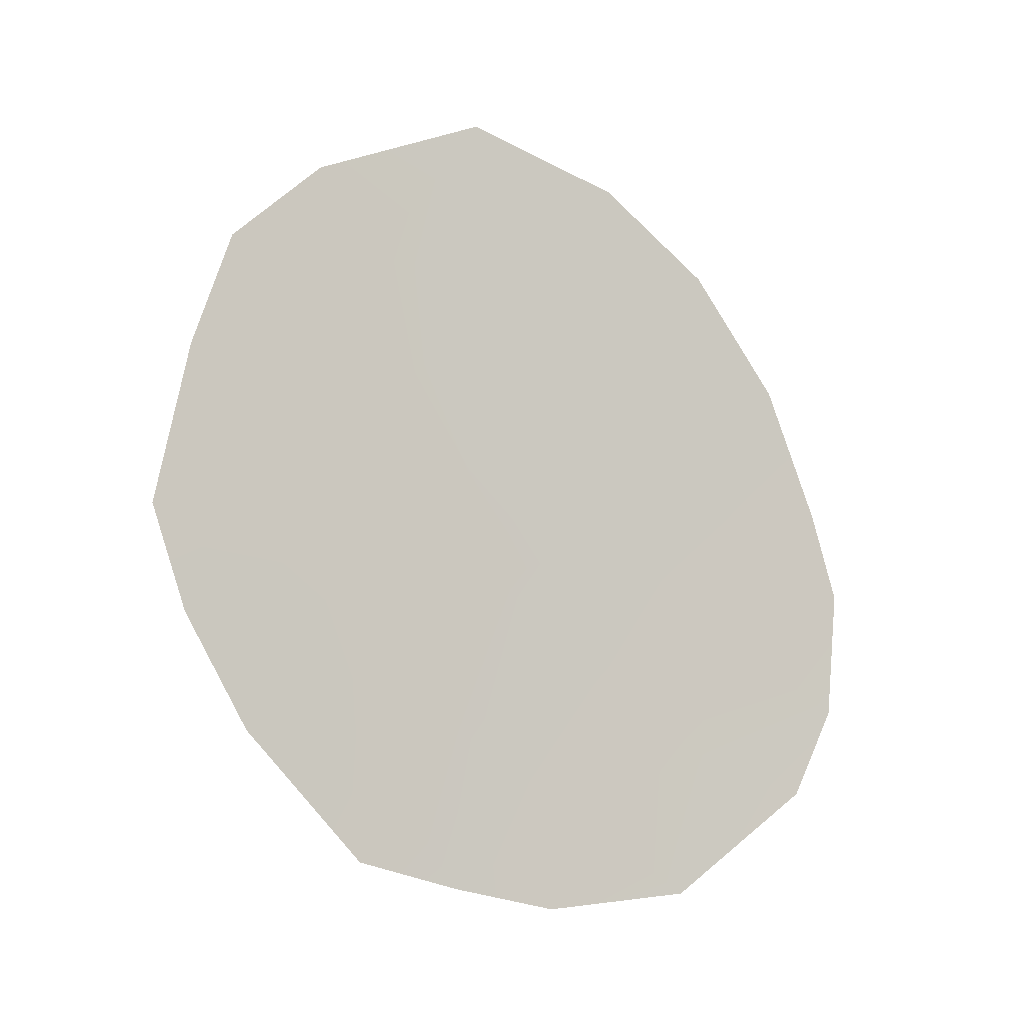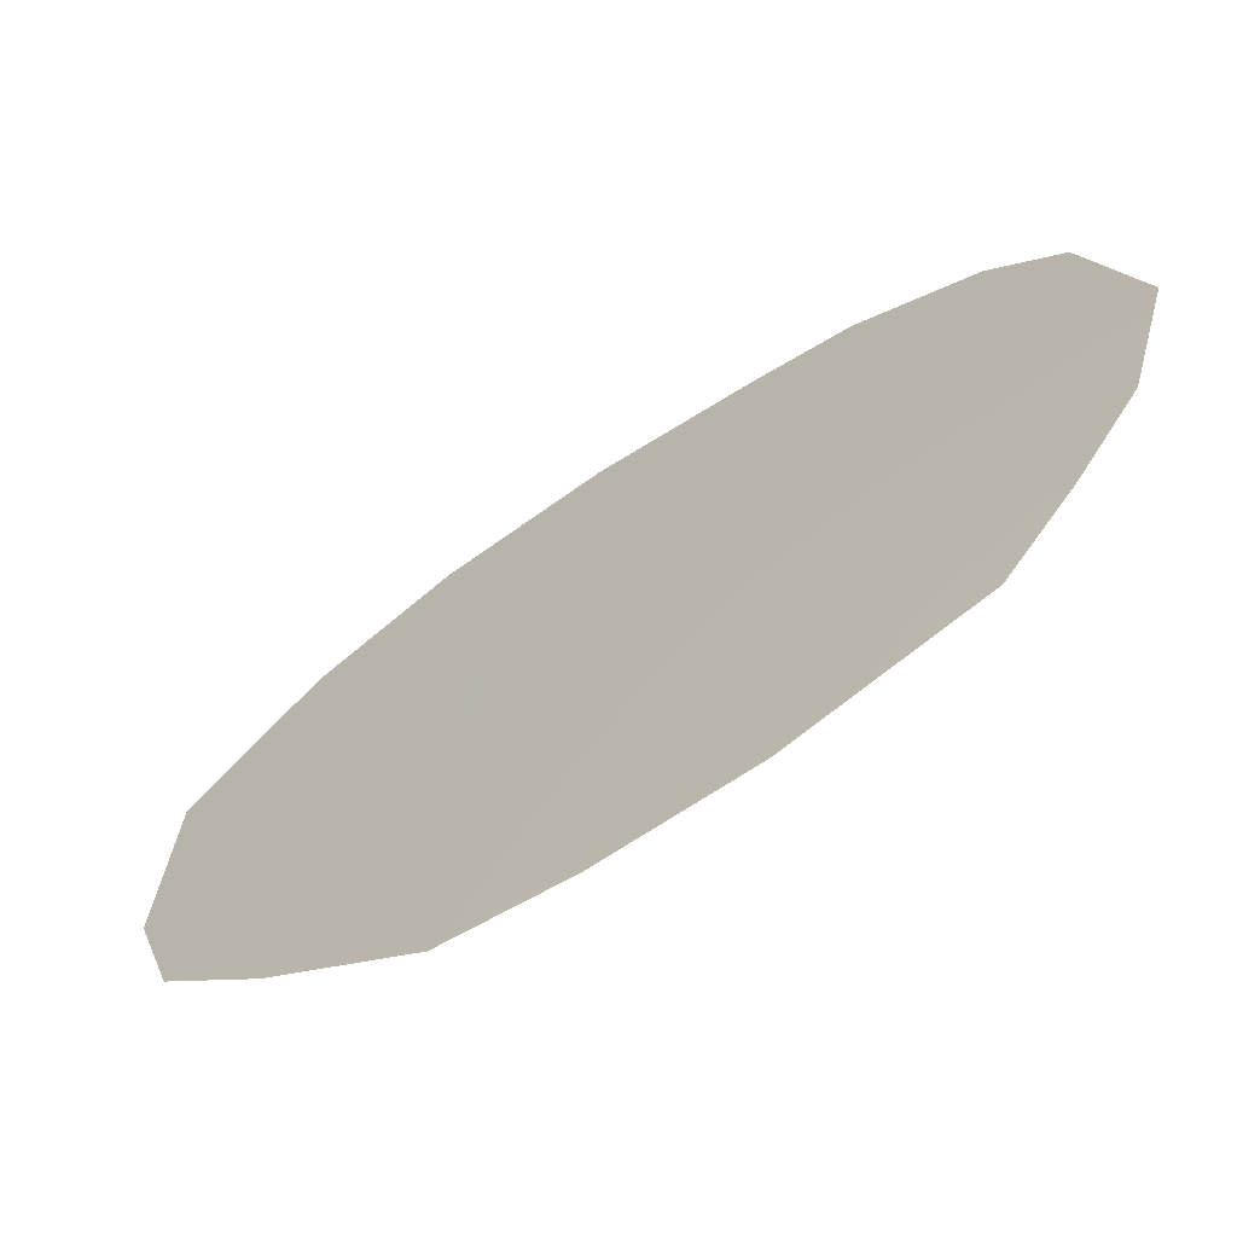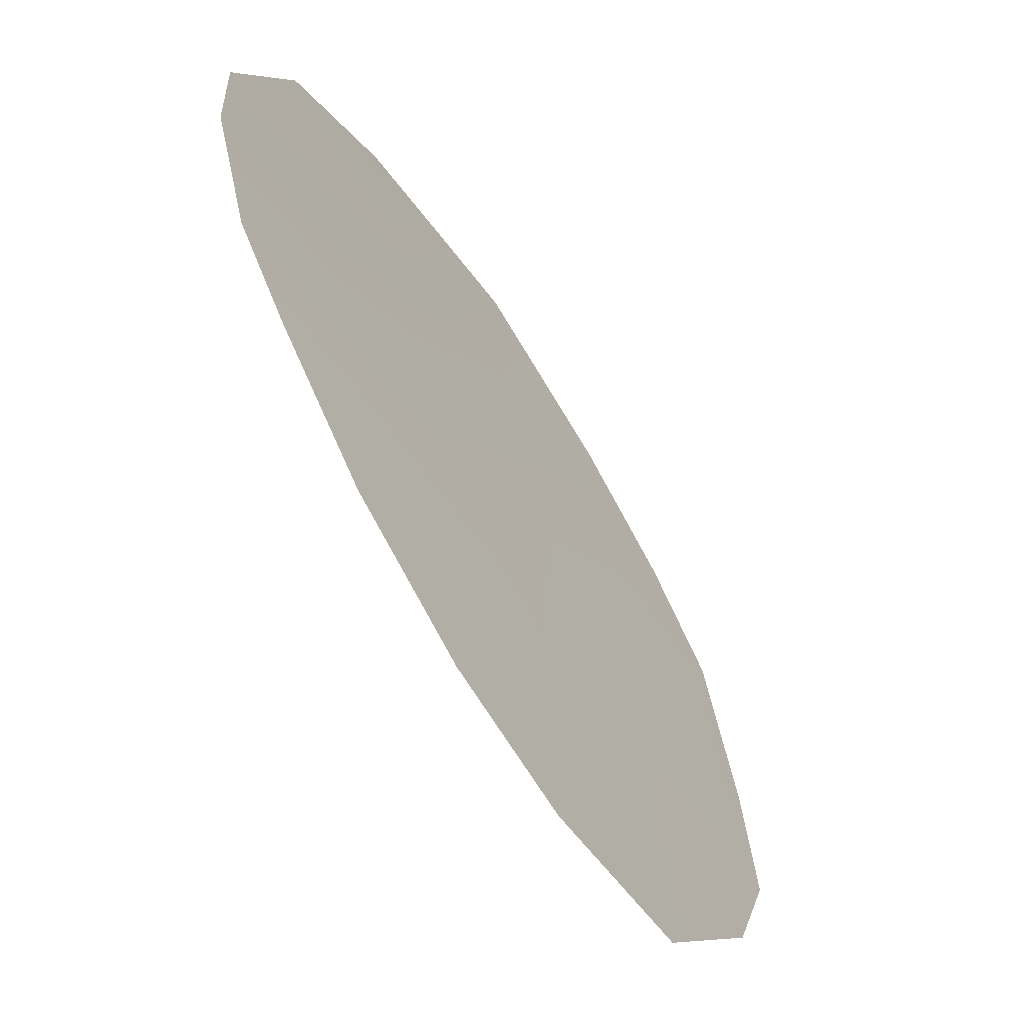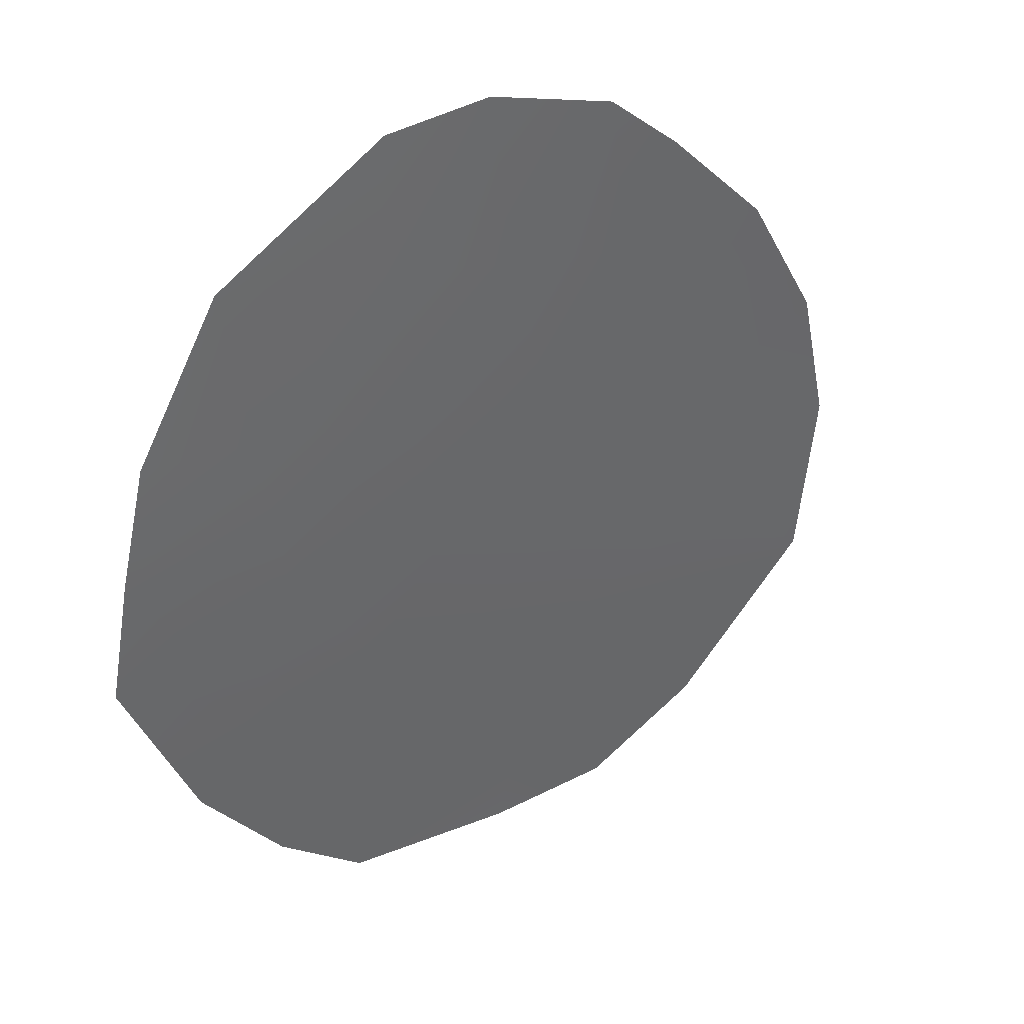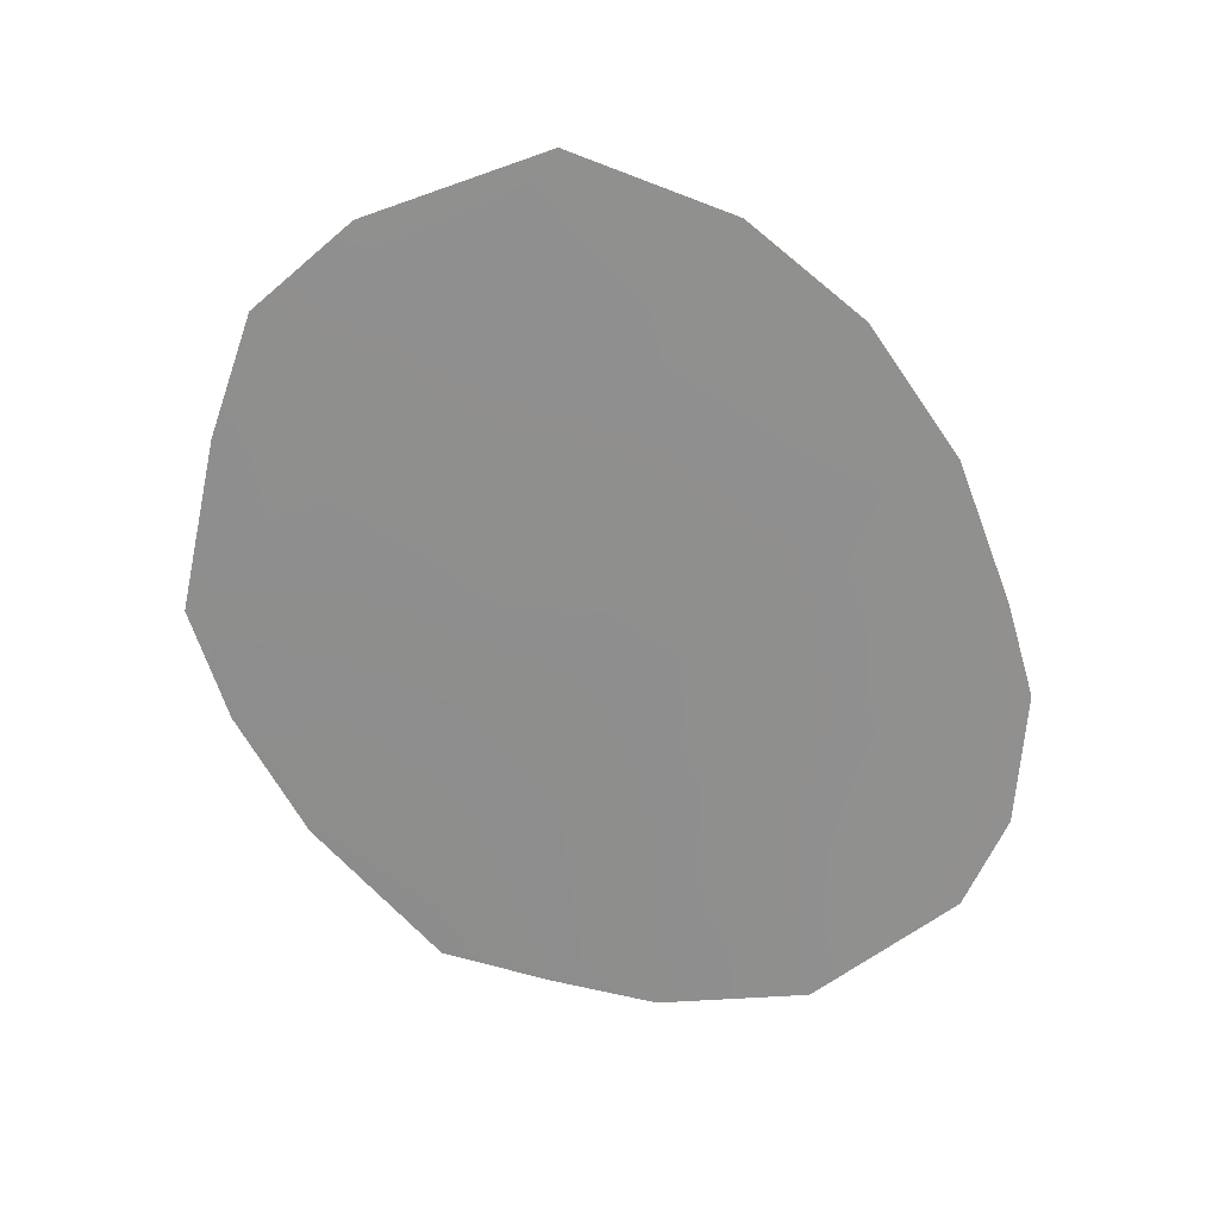
<metadata>
{"format":"obj","ext":"obj","renderer":"f3d","projection":"perspective","resolution":1024,"background":"white","views":[{"elev":-7.0,"azim":-78.2,"up":"+Y"},{"elev":-29.9,"azim":-50.8,"up":"+Z"},{"elev":52.7,"azim":165.8,"up":"+Z"},{"elev":1.1,"azim":45.3,"up":"+Z"},{"elev":24.0,"azim":-57.8,"up":"+Y"}]}
</metadata>
<code>
v -89.84 38.94 80.11
v -87.04 38.79 84.85
v -90.09 45.73 79.82
v -92.46 39.85 75.75
v -91.31 44.86 77.78
v -87.41 35.78 84.24
v -90.79 34.85 78.32
v -88.35 34.32 82.58
v -91.97 43.75 76.68
v -87.12 37.01 84.73
v -88.99 44.91 81.65
v -87.22 40.05 84.54
v -89.05 37.56 81.41
v -91.6 38.5 77.14
v -91.68 36.71 76.91
v -91.62 41.86 77.21
v -92.18 38.35 76.15
v -91.27 40.16 77.75
v -92.23 42.14 76.19
v -88.89 39.6 81.73
v -90.98 36.99 78.1
v -90.45 40.13 79.11
v -87.93 40 83.36
v -90.07 34.45 79.55
v -90.87 43.6 78.49
v -89.76 43.34 80.33
v -89.59 41.13 80.58
v -89.22 35.54 81.09
v -89.35 34.13 80.8
v -90.6 41.82 78.9
v -88.78 42.7 81.97
v -88.21 43.67 82.93
v -87.6 41.95 83.93
v -90.76 38.59 78.56
v -90.1 36.72 79.6
v -88.2 36.39 82.85
v -88.58 41.14 82.28
v -88.07 38.27 83.1
f 32 31 11
f 21 15 14
f 30 16 25
f 27 1 22
f 36 10 6
f 28 36 8
f 21 34 35
f 33 31 32
f 30 25 26
f 14 18 34
f 3 11 26
f 38 23 2
f 14 15 17
f 38 2 10
f 4 19 16
f 17 4 14
f 4 16 18
f 16 30 18
f 25 16 9
f 19 9 16
f 10 36 38
f 36 28 13
f 13 1 20
f 12 2 23
f 21 24 7
f 25 9 5
f 27 20 1
f 28 8 29
f 35 28 24
f 29 24 28
f 5 3 25
f 21 7 15
f 13 35 1
f 35 34 1
f 23 20 37
f 31 33 37
f 23 37 33
f 33 12 23
f 27 31 37
f 22 30 27
f 22 18 30
f 21 14 34
f 14 4 18
f 34 18 22
f 22 1 34
f 31 26 11
f 35 24 21
f 36 13 38
f 13 28 35
f 36 6 8
f 3 26 25
f 27 37 20
f 26 31 27
f 30 26 27
f 38 20 23
f 38 13 20

</code>
